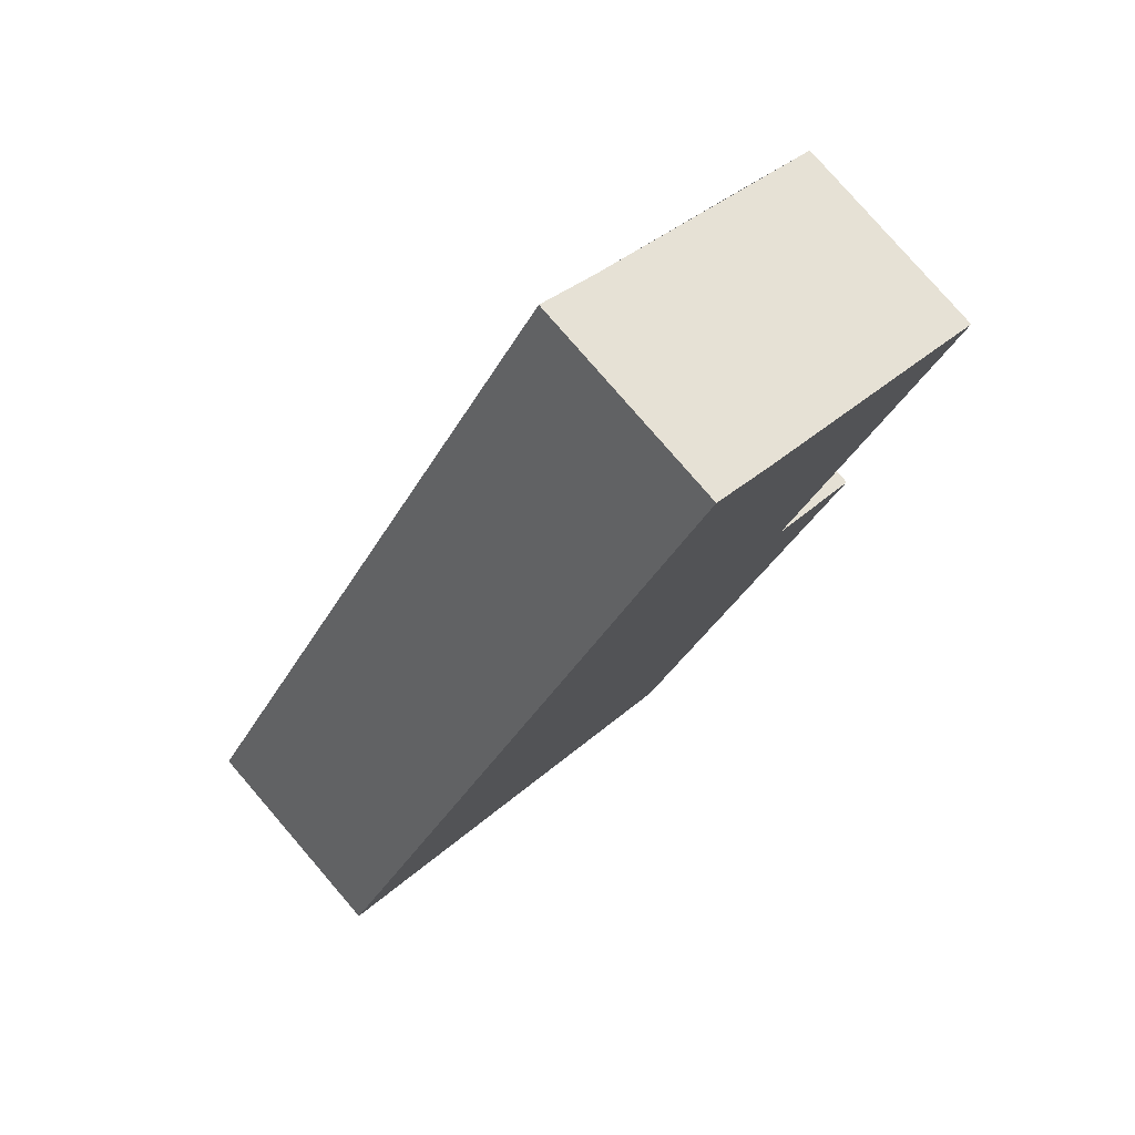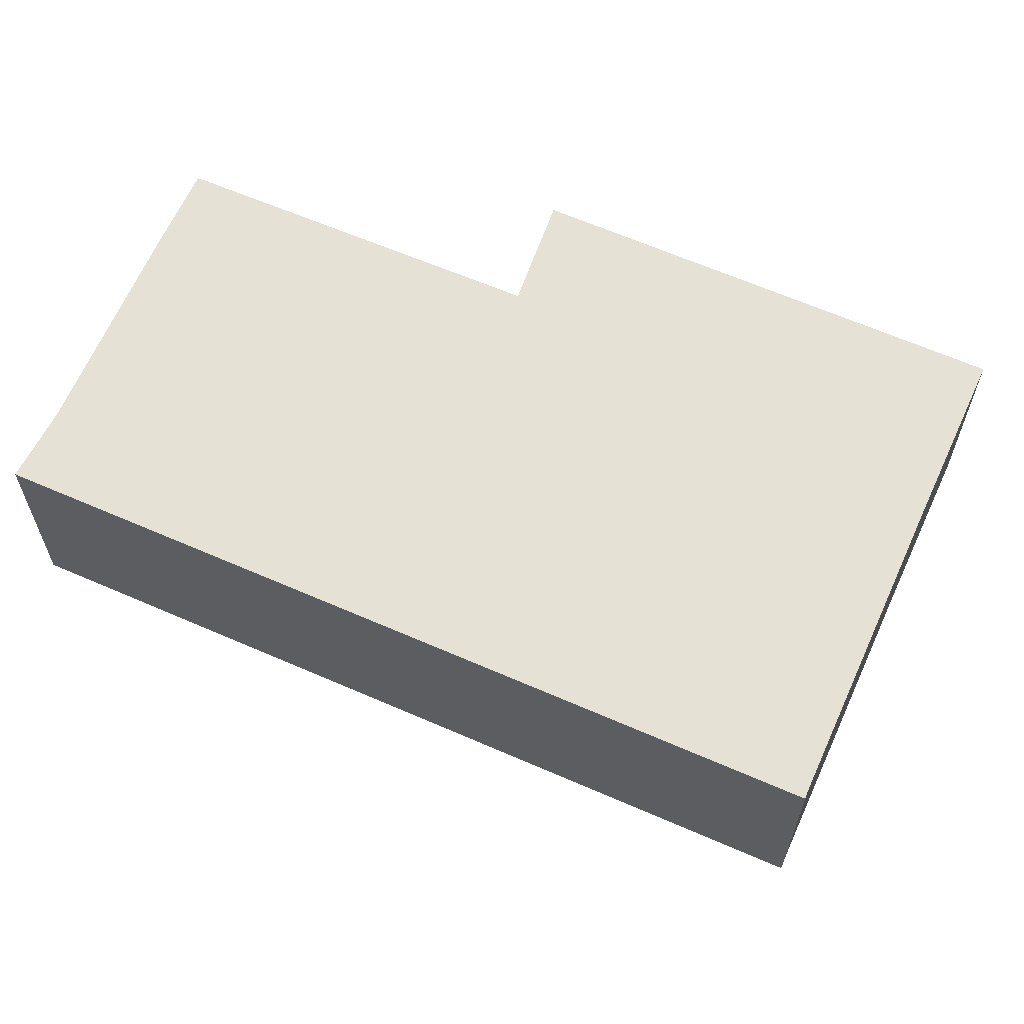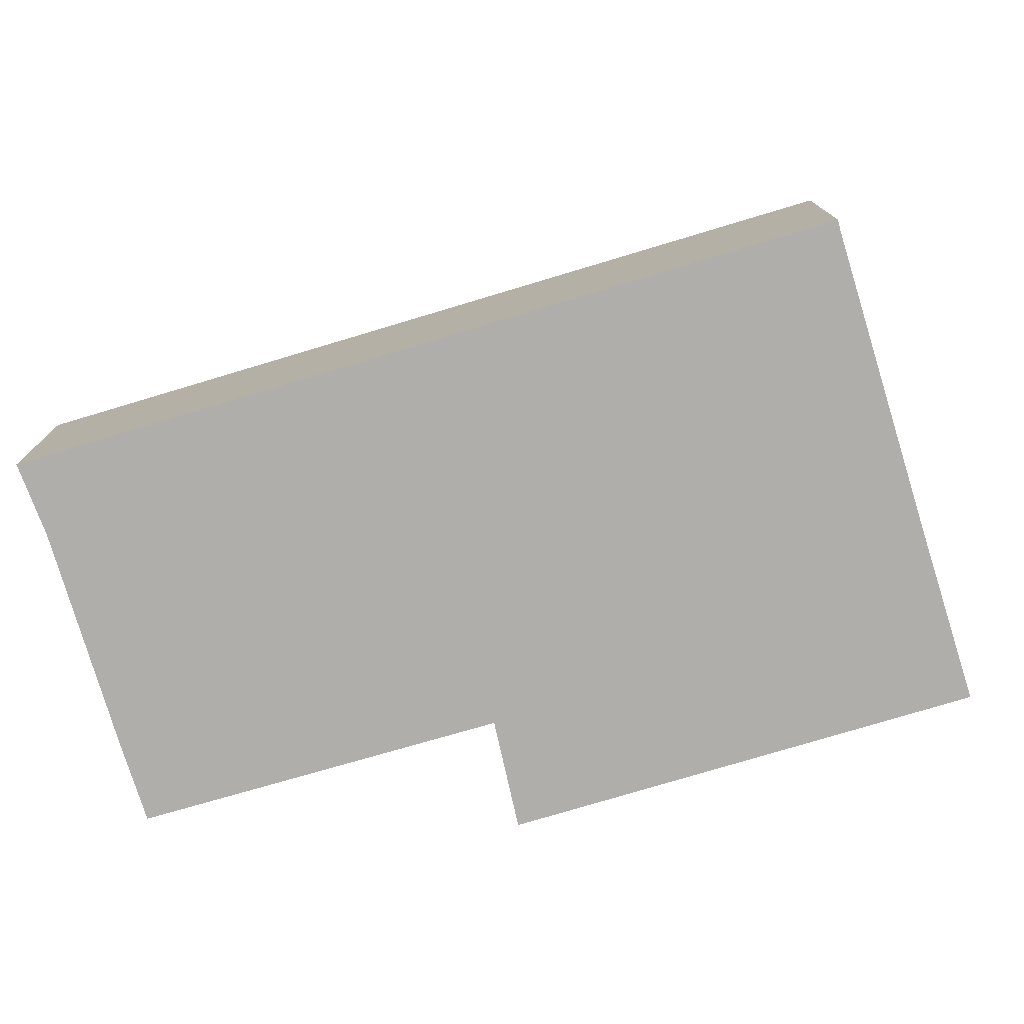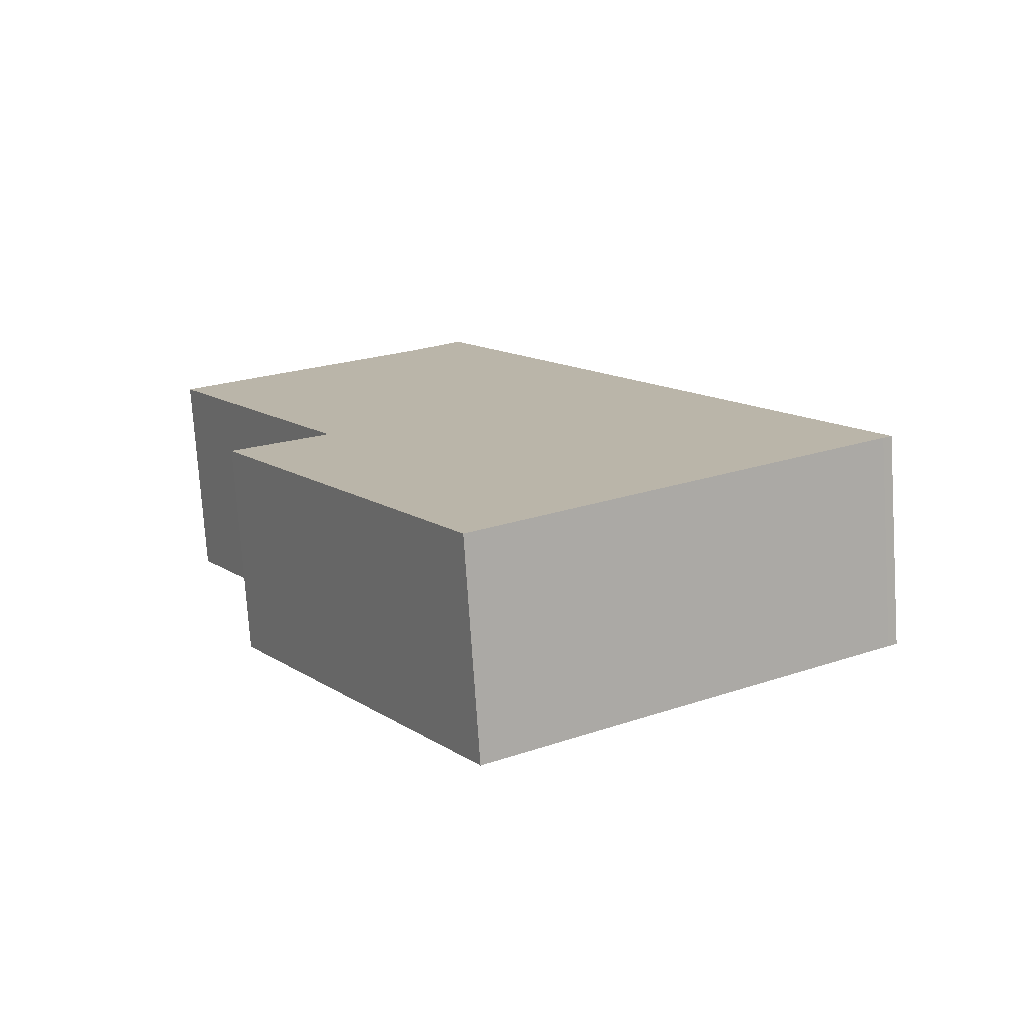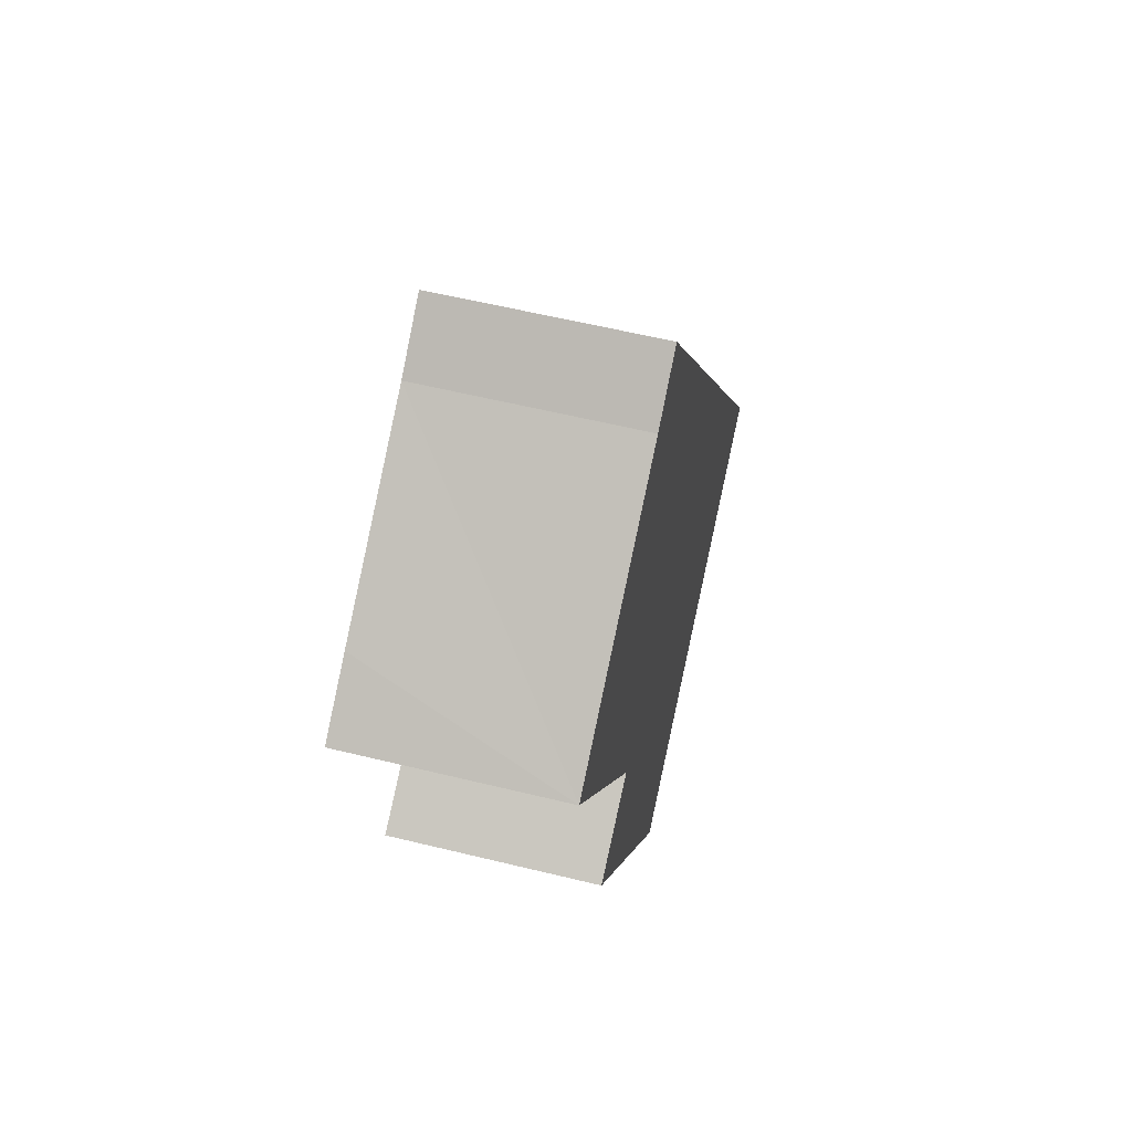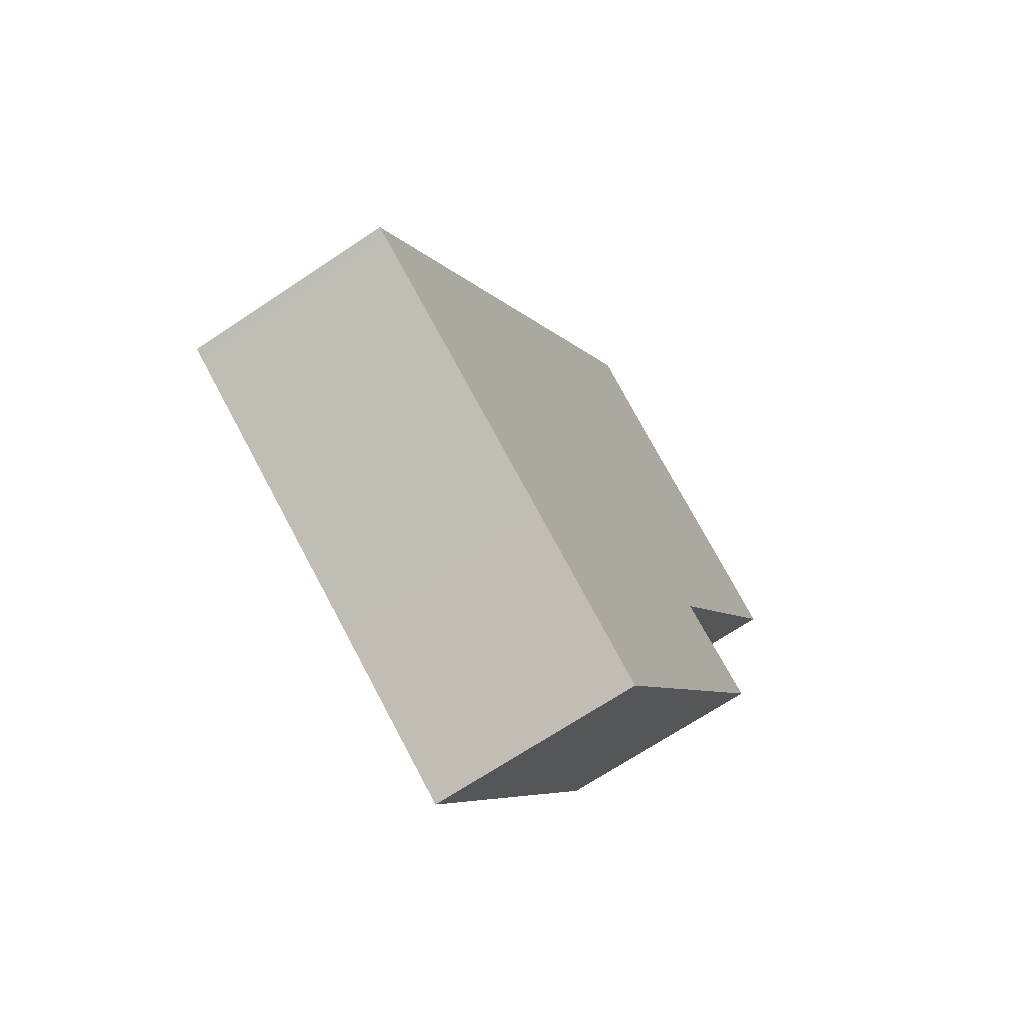
<metadata>
{"format":"obj","ext":"obj","renderer":"f3d","projection":"perspective","resolution":1024,"background":"white","views":[{"elev":79.2,"azim":139.2,"up":"+Z"},{"elev":64.3,"azim":81.4,"up":"+Y"},{"elev":-77.6,"azim":74.3,"up":"+Y"},{"elev":-75.6,"azim":3.8,"up":"+Z"},{"elev":58.4,"azim":-75.8,"up":"+Z"},{"elev":-67.9,"azim":124.0,"up":"+Z"}]}
</metadata>
<code>
v  1.49 3.384 -5.692
v  7.803 3.384 -10.41
v  5.449 3.384 -11.94
v  3.019 3.384 -4.869
v  0 3.384 2.072e-16
v  1.068 3.384 0.7
v  11.87 3.384 -7.796
v  4.071 3.384 2.598
v  5.023 3.384 3.302
v  12.01 3.384 -7.714
v  1.49 3.485e-16 -5.692
v  3.019 2.981e-16 -4.869
v  0 0 0
v  4.071 -1.591e-16 2.598
v  1.068 -4.286e-17 0.7
v  5.023 -2.022e-16 3.302
v  5.449 7.314e-16 -11.94
v  12.01 4.723e-16 -7.714
v  11.87 4.774e-16 -7.796
v  7.803 6.374e-16 -10.41
g defaultobject
f 1 2 3
f 2 1 4
f 2 4 5
f 2 5 6
f 2 6 7
f 7 6 8
f 7 8 9
f 7 9 10
f 11 4 1
f 4 11 12
f 13 6 5
f 6 13 8
f 8 13 14
f 14 13 15
f 14 9 8
f 9 14 16
f 12 5 4
f 5 12 13
f 17 1 3
f 1 17 11
f 16 10 9
f 10 16 18
f 18 7 10
f 7 18 19
f 19 2 7
f 2 19 20
f 2 20 3
f 3 20 17
f 17 12 11
f 12 15 13
f 15 12 14
f 14 12 16
f 16 12 18
f 18 12 19
f 19 12 20
f 20 12 17

</code>
